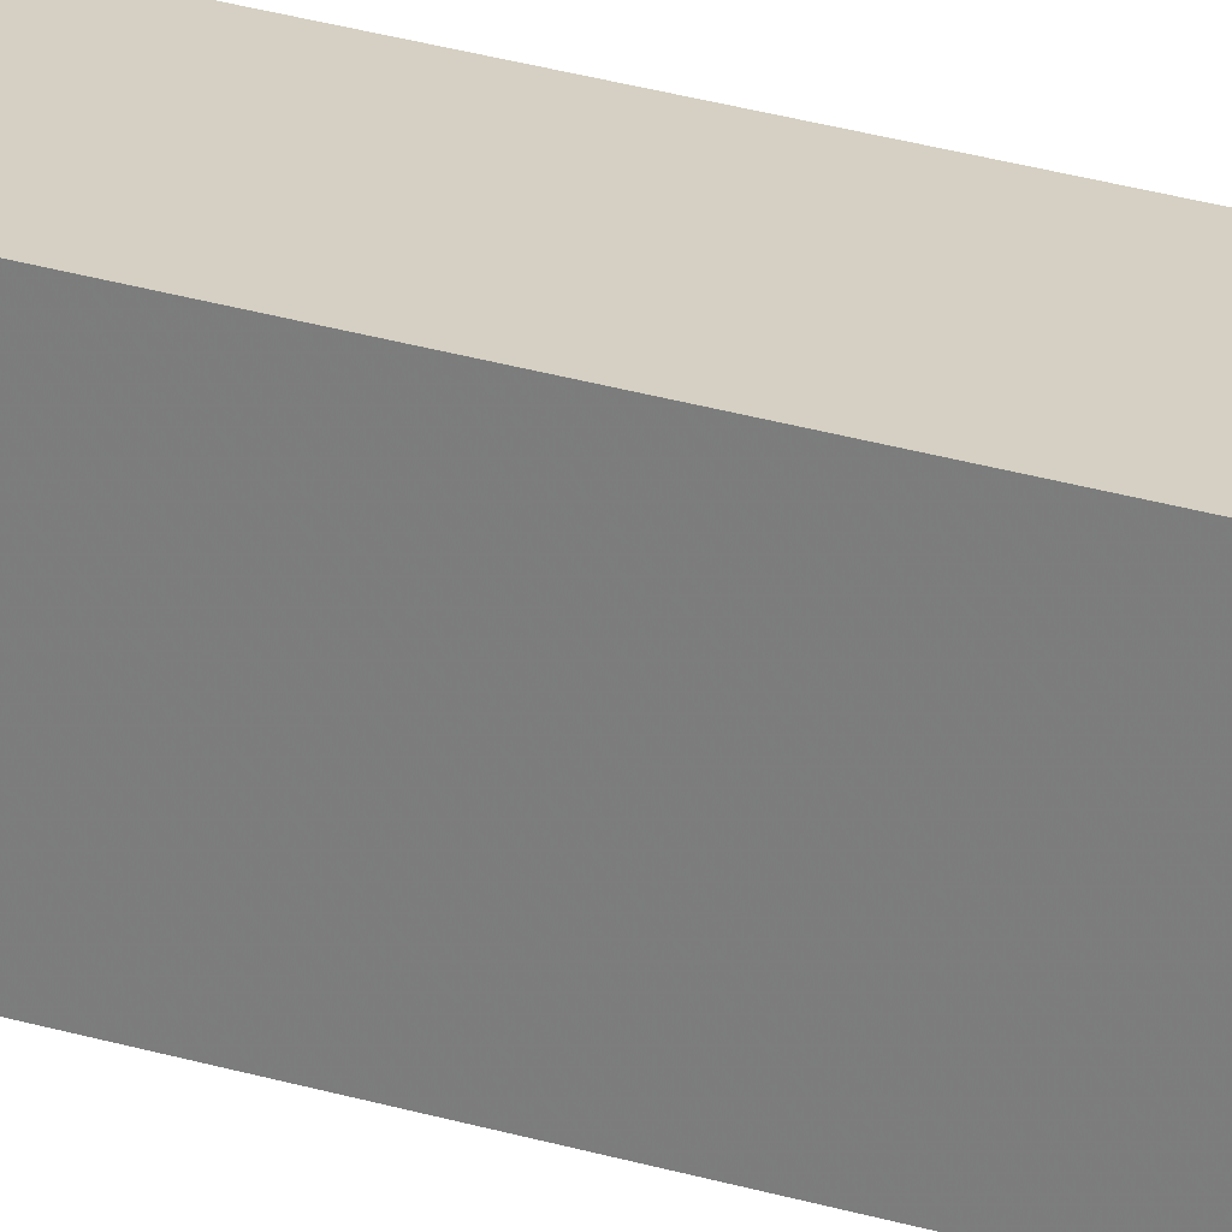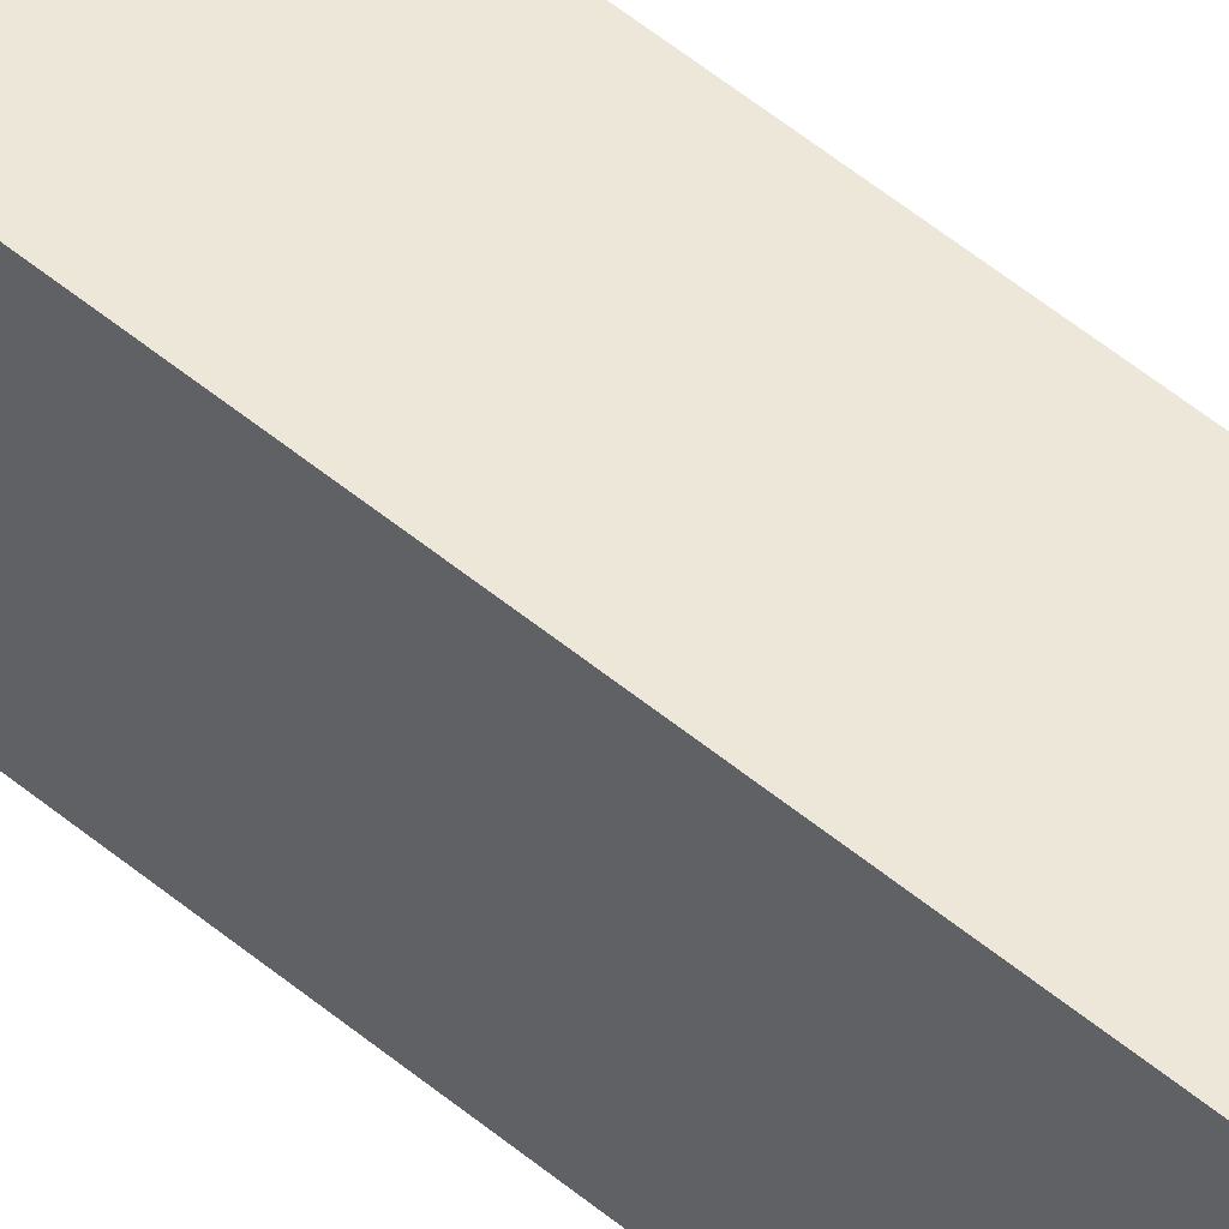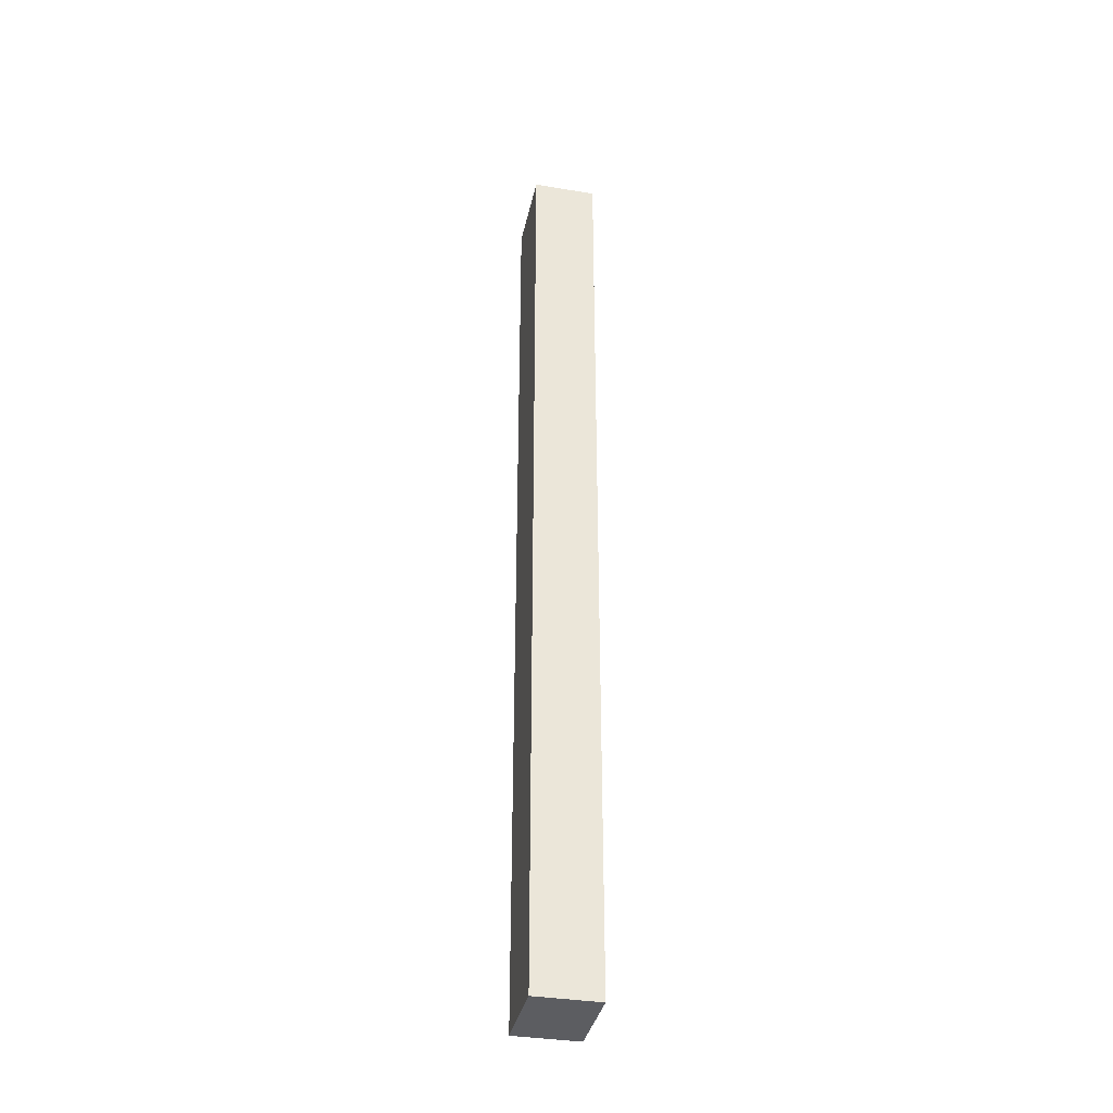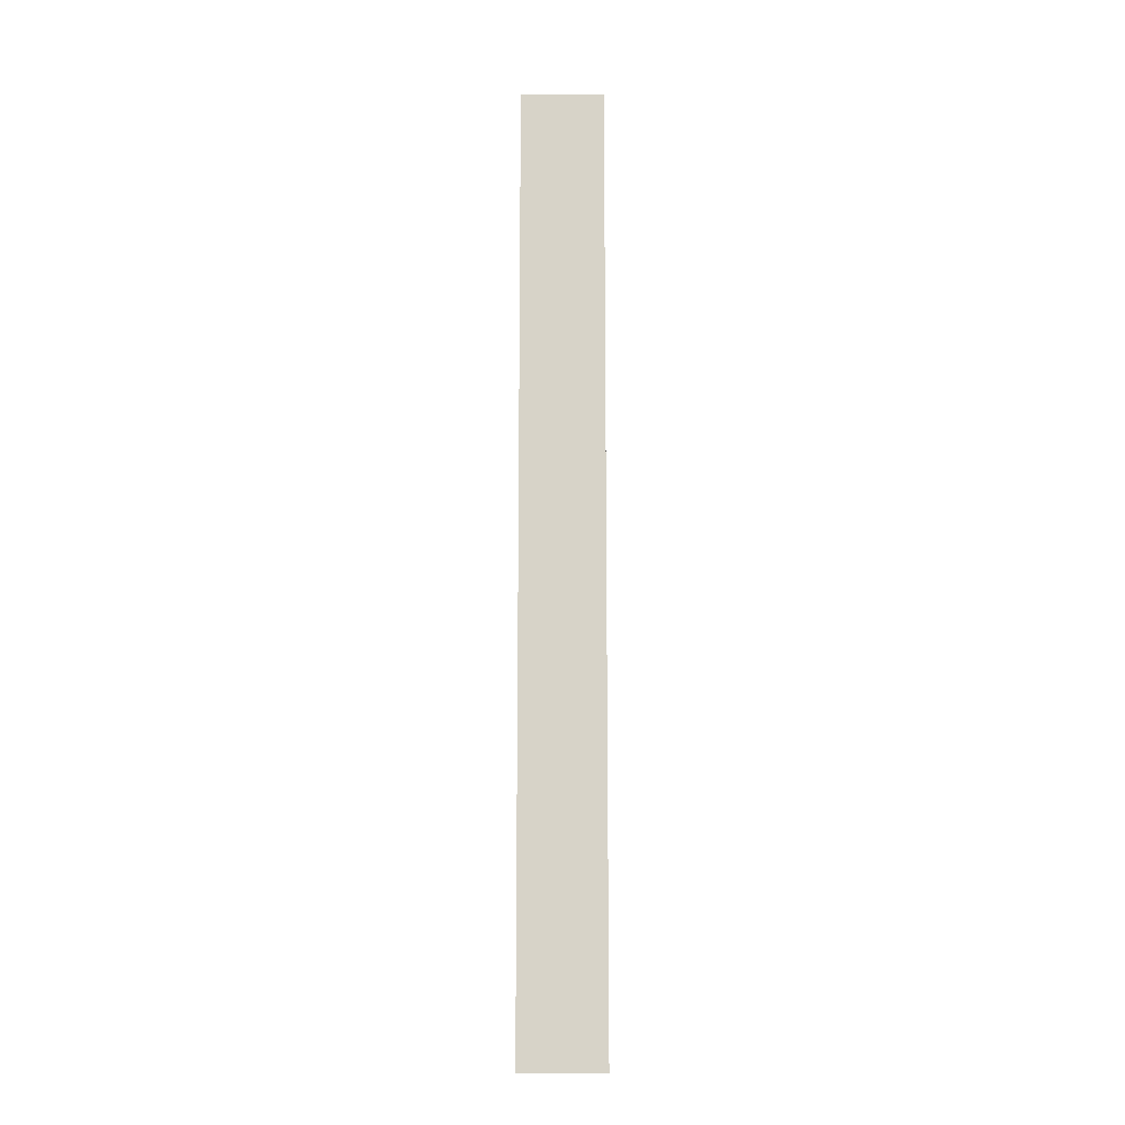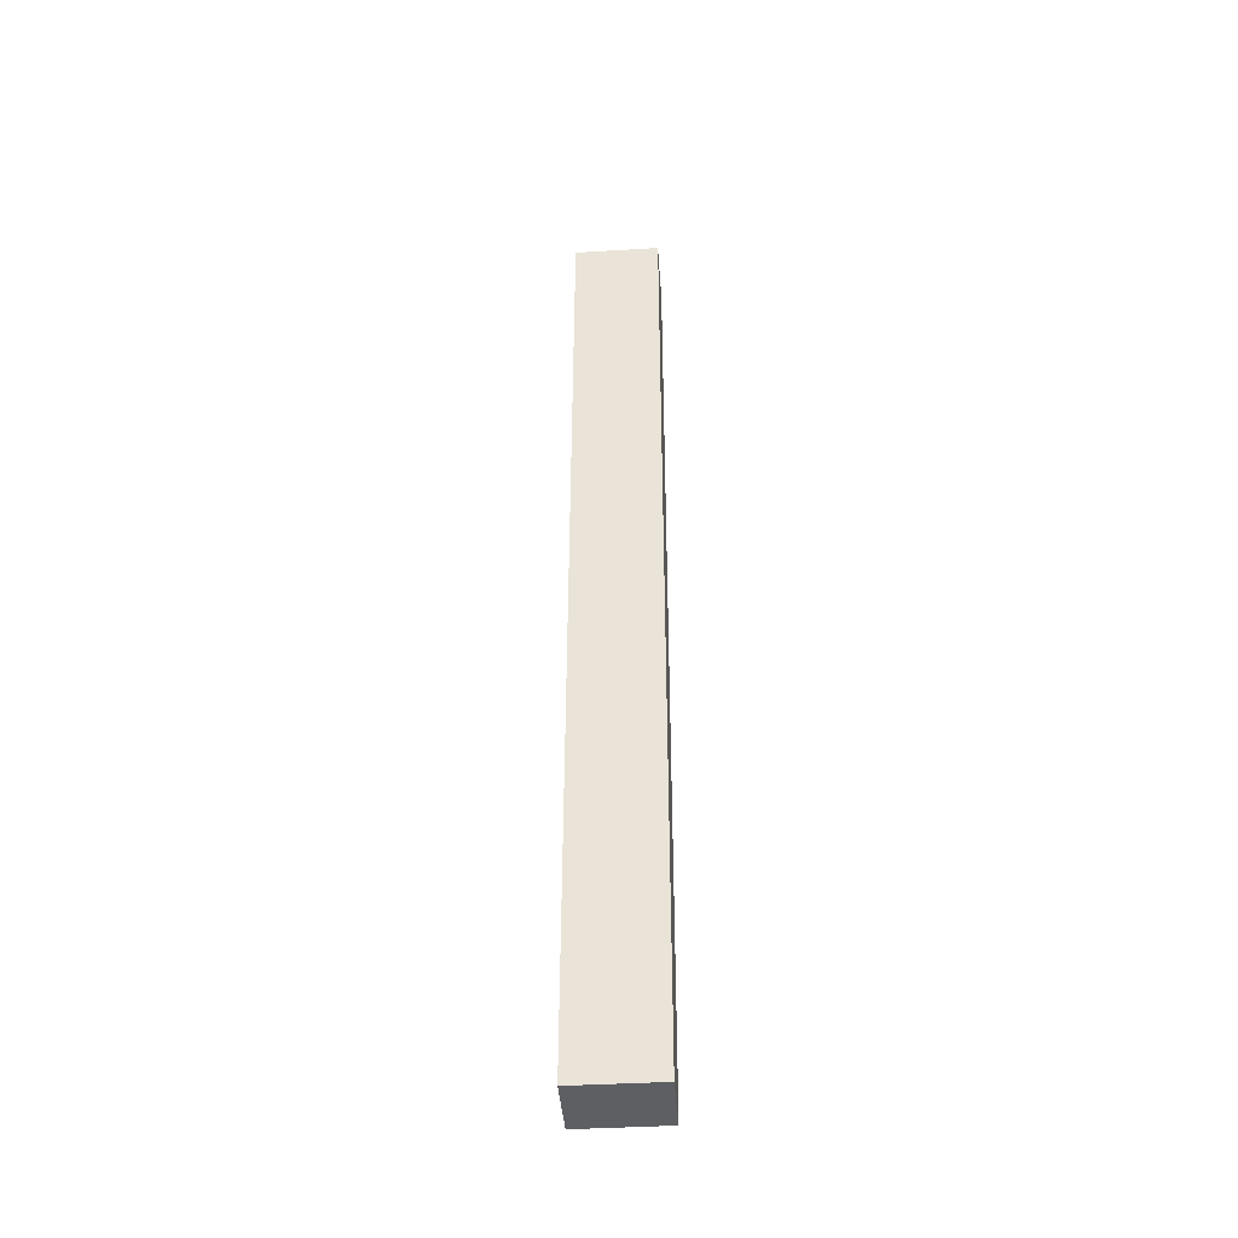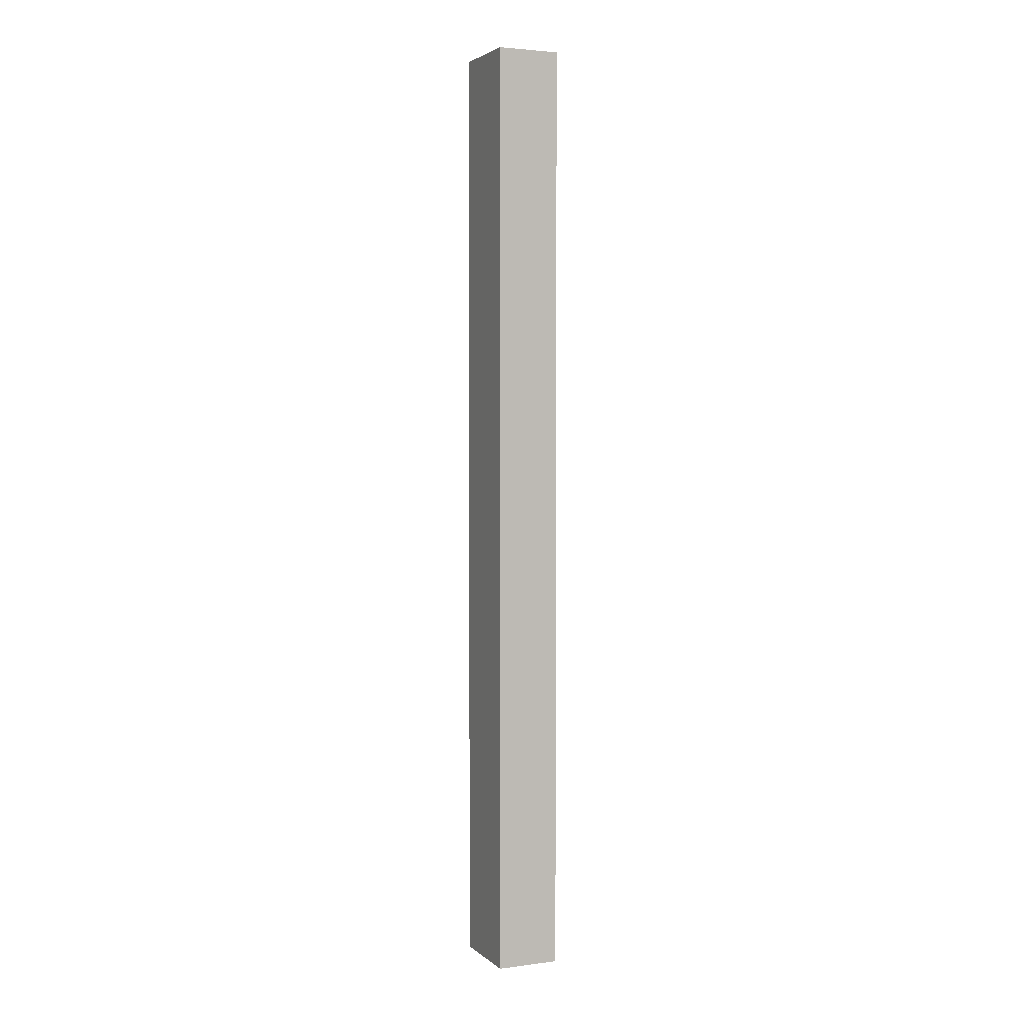
<metadata>
{"format":"obj","ext":"obj","renderer":"f3d","projection":"perspective","resolution":1024,"background":"white","views":[{"elev":26.1,"azim":116.2,"up":"+Z"},{"elev":49.9,"azim":-47.0,"up":"+Z"},{"elev":-36.5,"azim":167.9,"up":"+Y"},{"elev":-13.2,"azim":90.3,"up":"+Y"},{"elev":-42.0,"azim":94.1,"up":"+Y"},{"elev":3.2,"azim":-23.7,"up":"+Y"}]}
</metadata>
<code>
o long_008
v -16.75 -250 -47.35
v 16.75 -250 -47.35
v 16.75 -250 -3.346
v -16.75 -250 -3.346
v 16.75 -250 -47.35
v 16.75 250 -47.35
v 16.75 250 -3.346
v 16.75 -250 -3.346
v 16.75 250 -47.35
v -16.75 250 -47.35
v -16.75 250 -3.346
v 16.75 250 -3.346
v -16.75 250 -47.35
v -16.75 -250 -47.35
v -16.75 -250 -3.346
v -16.75 250 -3.346
v -16.75 -250 -47.35
v -16.75 250 -47.35
v 16.75 250 -47.35
v 16.75 -250 -47.35
v -16.75 -250 -3.346
v 16.75 -250 -3.346
v 16.75 250 -3.346
v -16.75 250 -3.346
f 1 2 3
f 5 6 7
f 9 10 11
f 13 14 15
f 17 18 19
f 21 22 23
f 1 3 4
f 5 7 8
f 9 11 12
f 13 15 16
f 17 19 20
f 21 23 24

</code>
